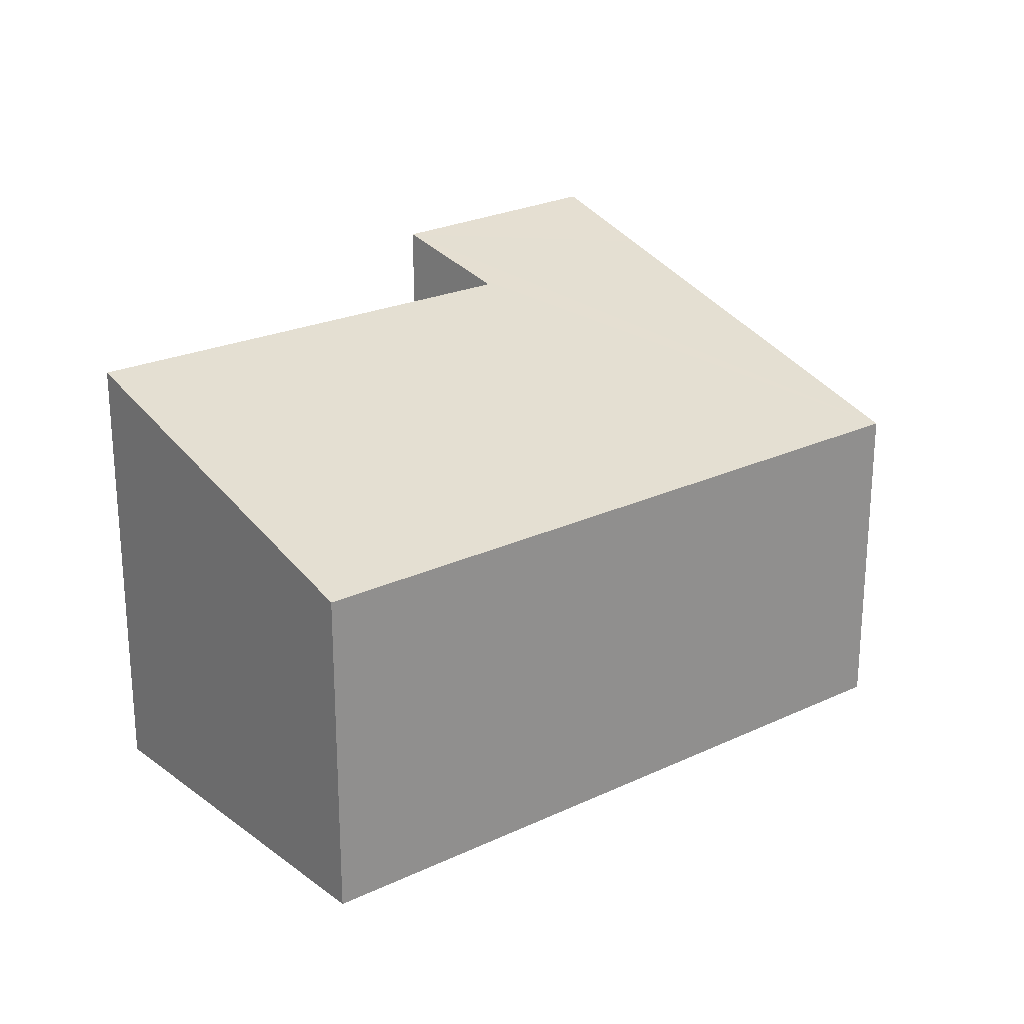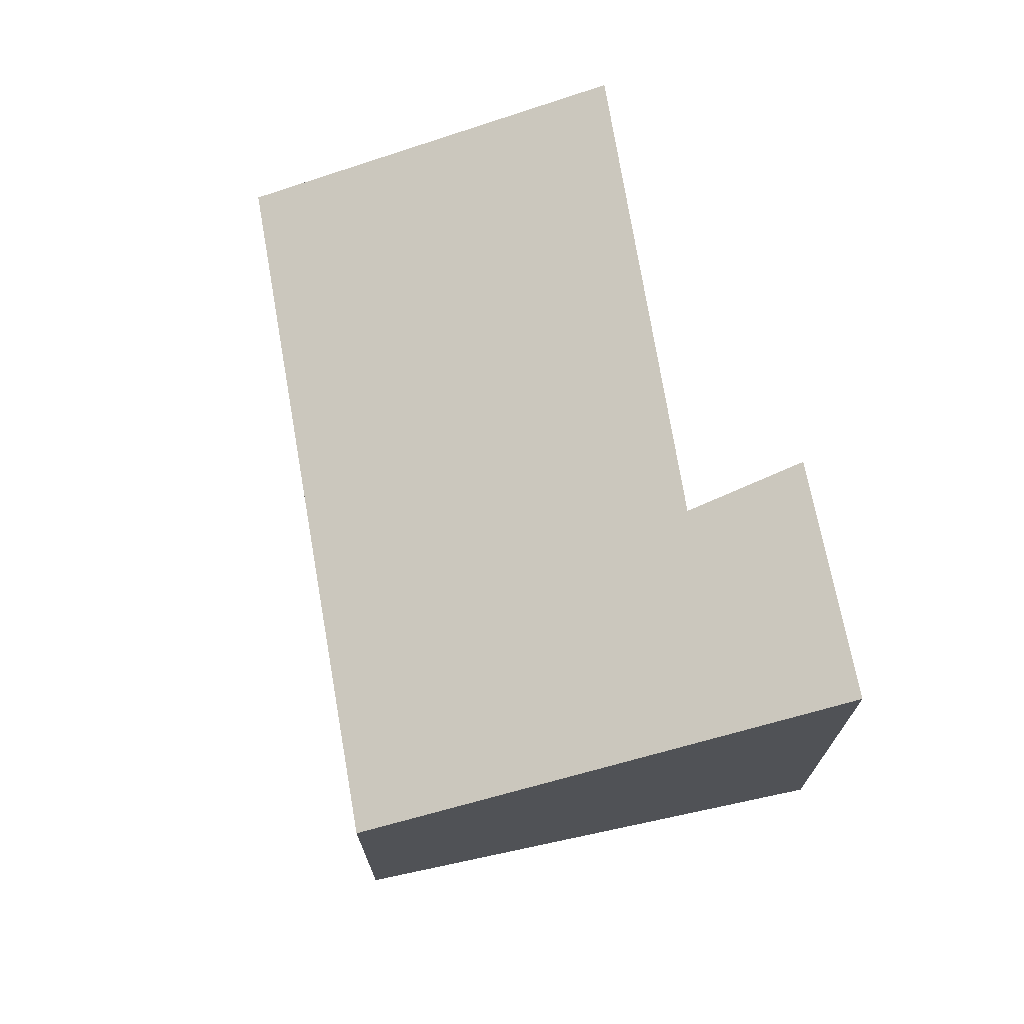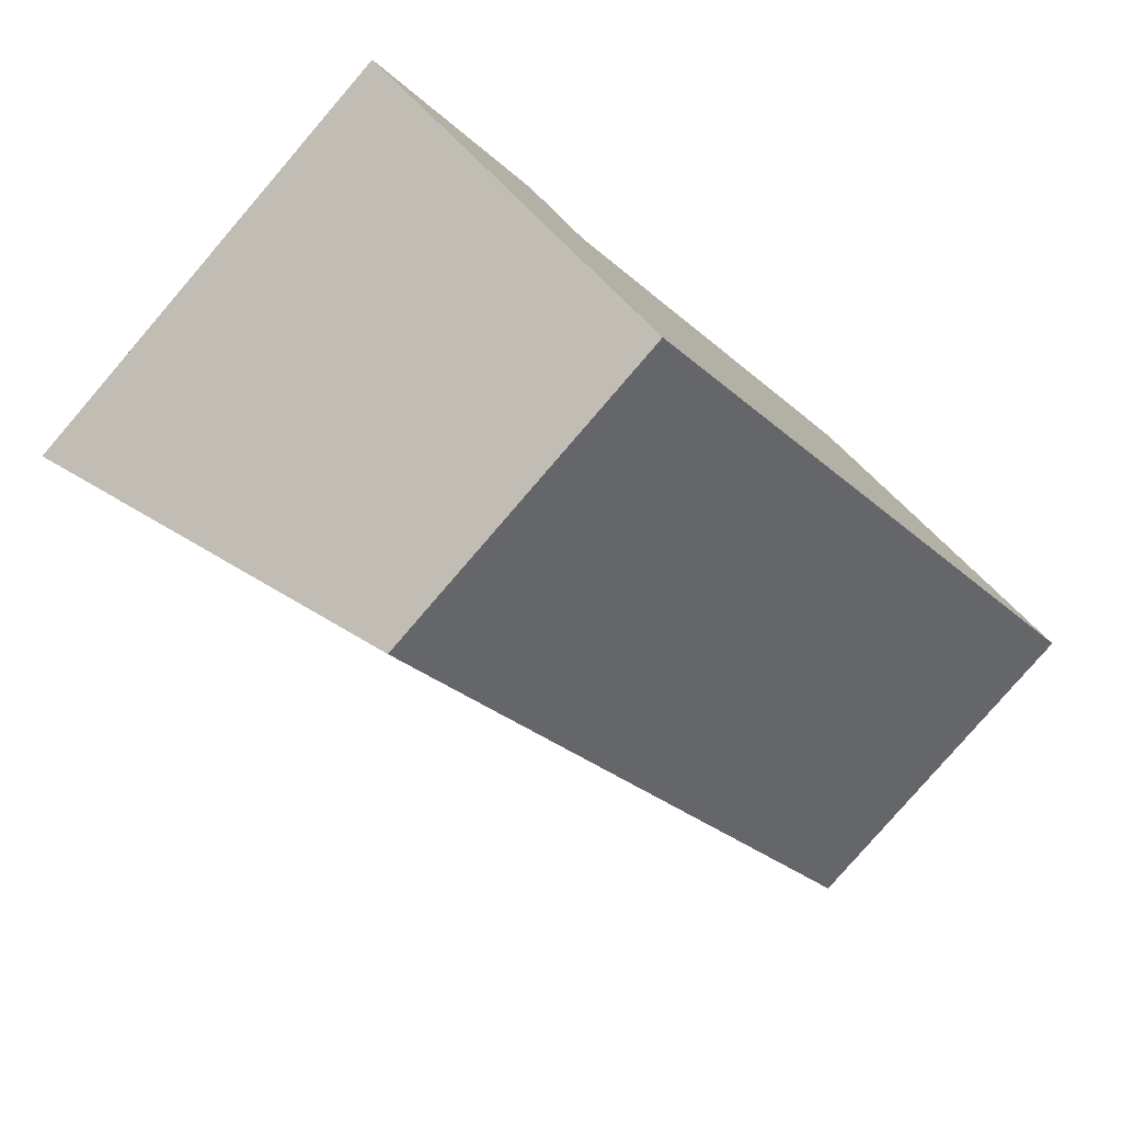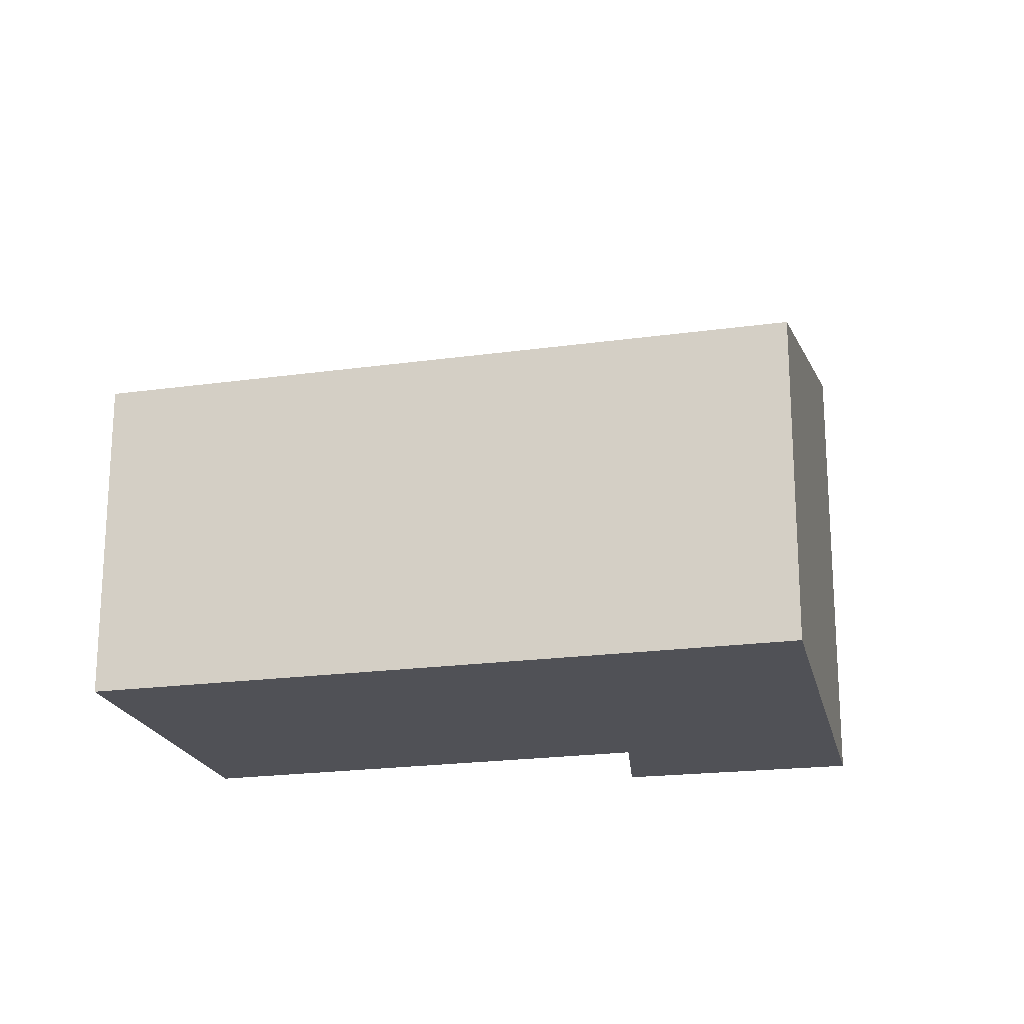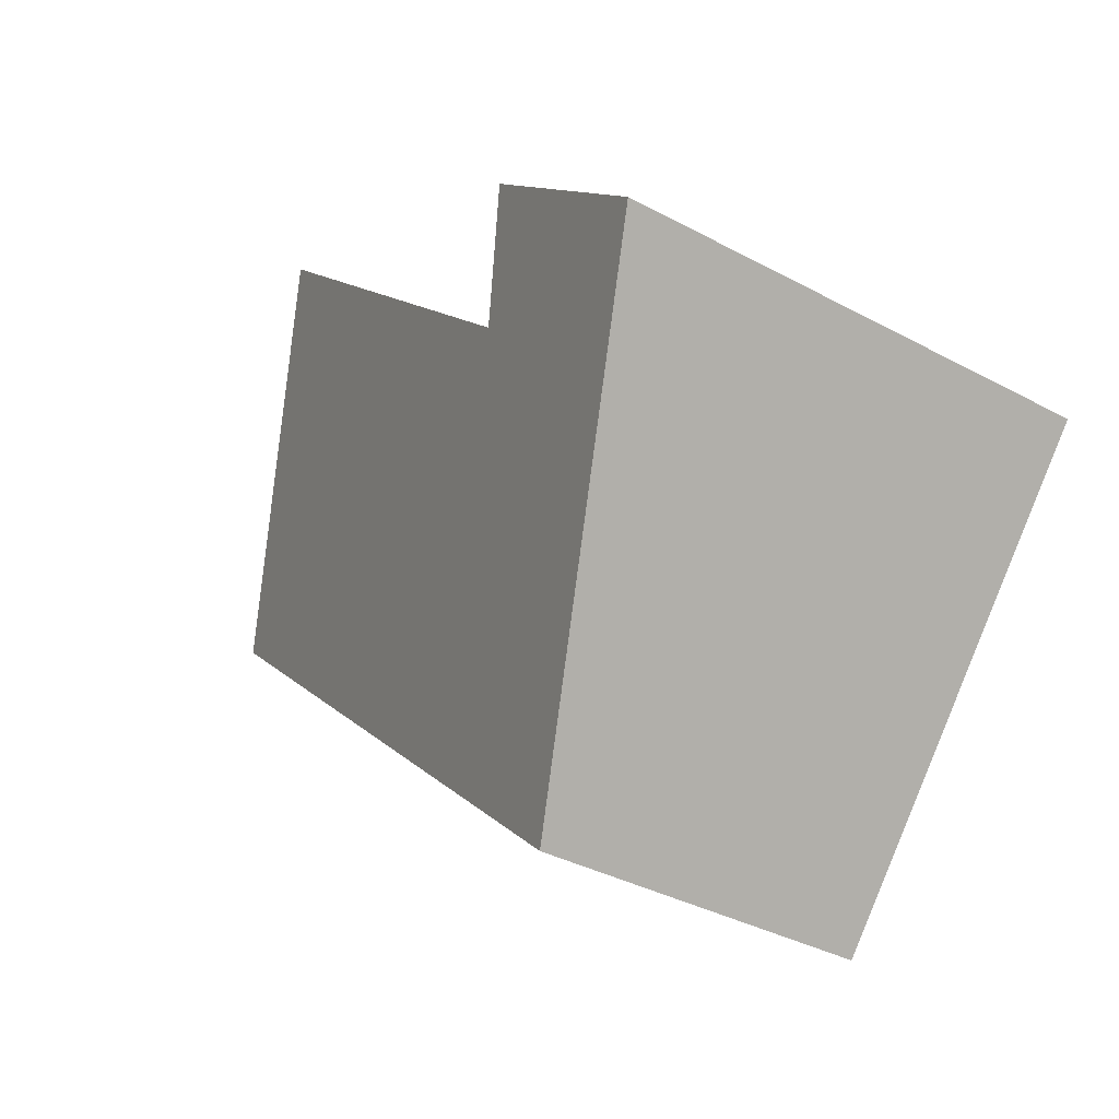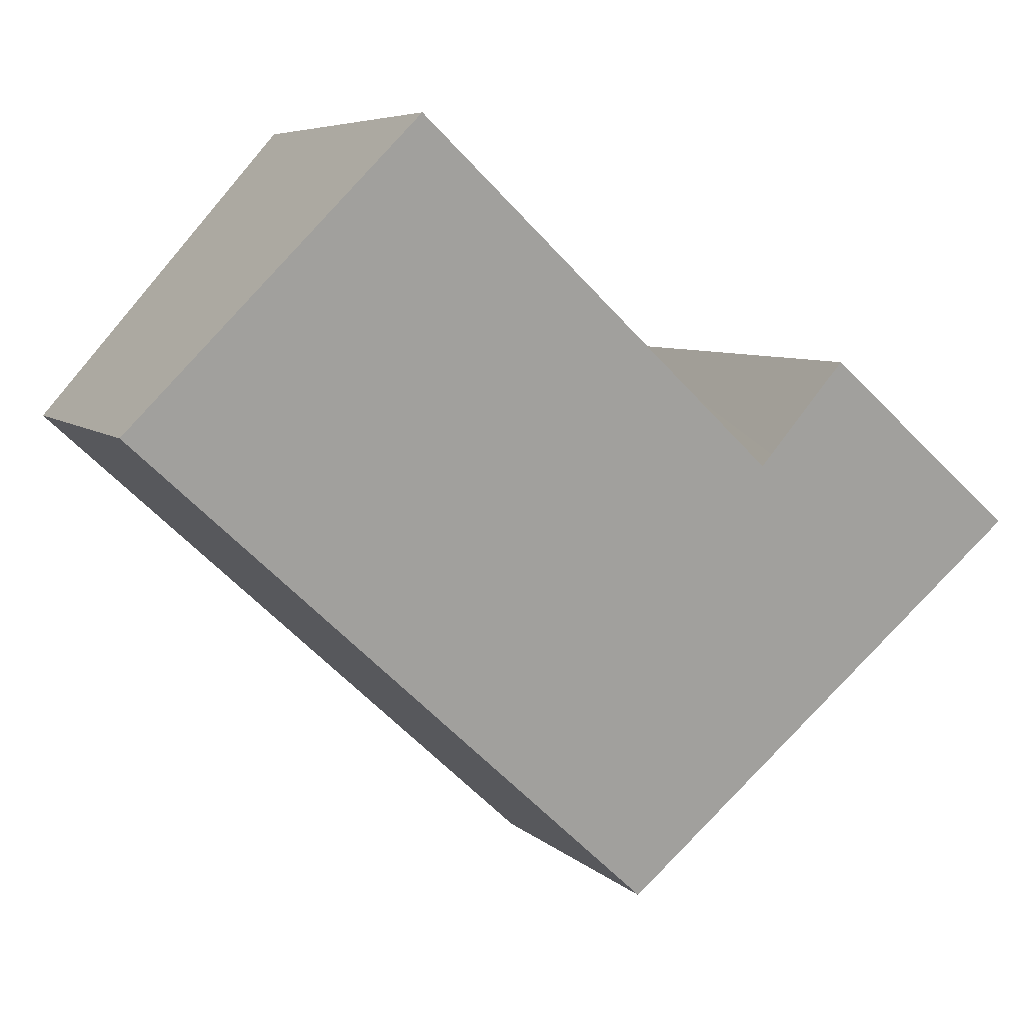
<metadata>
{"format":"obj","ext":"obj","renderer":"f3d","projection":"perspective","resolution":1024,"background":"white","views":[{"elev":24.1,"azim":99.6,"up":"+Y"},{"elev":72.3,"azim":-142.4,"up":"+Y"},{"elev":-79.6,"azim":-40.7,"up":"+Z"},{"elev":-20.3,"azim":152.0,"up":"+Y"},{"elev":-36.1,"azim":-125.3,"up":"+Z"},{"elev":6.3,"azim":156.8,"up":"+Z"}]}
</metadata>
<code>
v  1.485 3.808 1.307
v  0.571 3.563 -0.672
v  0 3.819 2.338e-16
v  2.63 2.641 -3.095
v  1.949 3.563 0.588
v  2.01 3.531 0.494
v  6.887 2.641 0.798
v  4.848 3.546 3.158
v  0 0 0
v  1.485 -8.003e-17 1.307
v  4.848 -1.934e-16 3.158
v  2.01 -3.025e-17 0.494
v  1.949 -3.6e-17 0.588
v  6.887 -4.886e-17 0.798
v  2.63 1.895e-16 -3.095
v  0.571 4.115e-17 -0.672
g defaultobject
f 1 2 3
f 2 1 4
f 4 1 5
f 4 5 6
f 4 6 7
f 7 6 8
f 9 1 3
f 1 9 10
f 6 11 8
f 11 6 12
f 10 5 1
f 5 10 6
f 6 10 12
f 12 10 13
f 11 7 8
f 7 11 14
f 14 4 7
f 4 14 15
f 2 9 3
f 9 2 4
f 9 4 16
f 16 4 15
f 11 15 14
f 15 11 12
f 15 12 13
f 15 13 10
f 15 10 16
f 16 10 9

</code>
